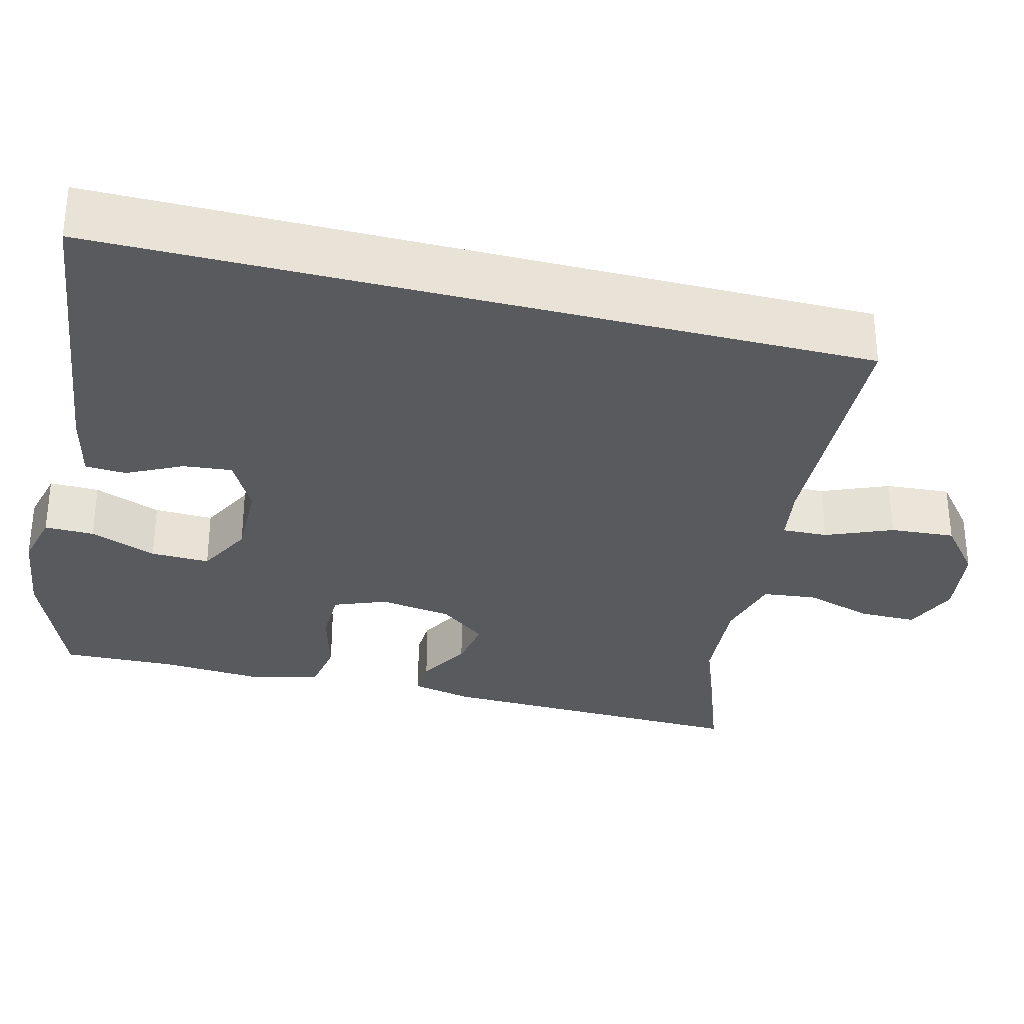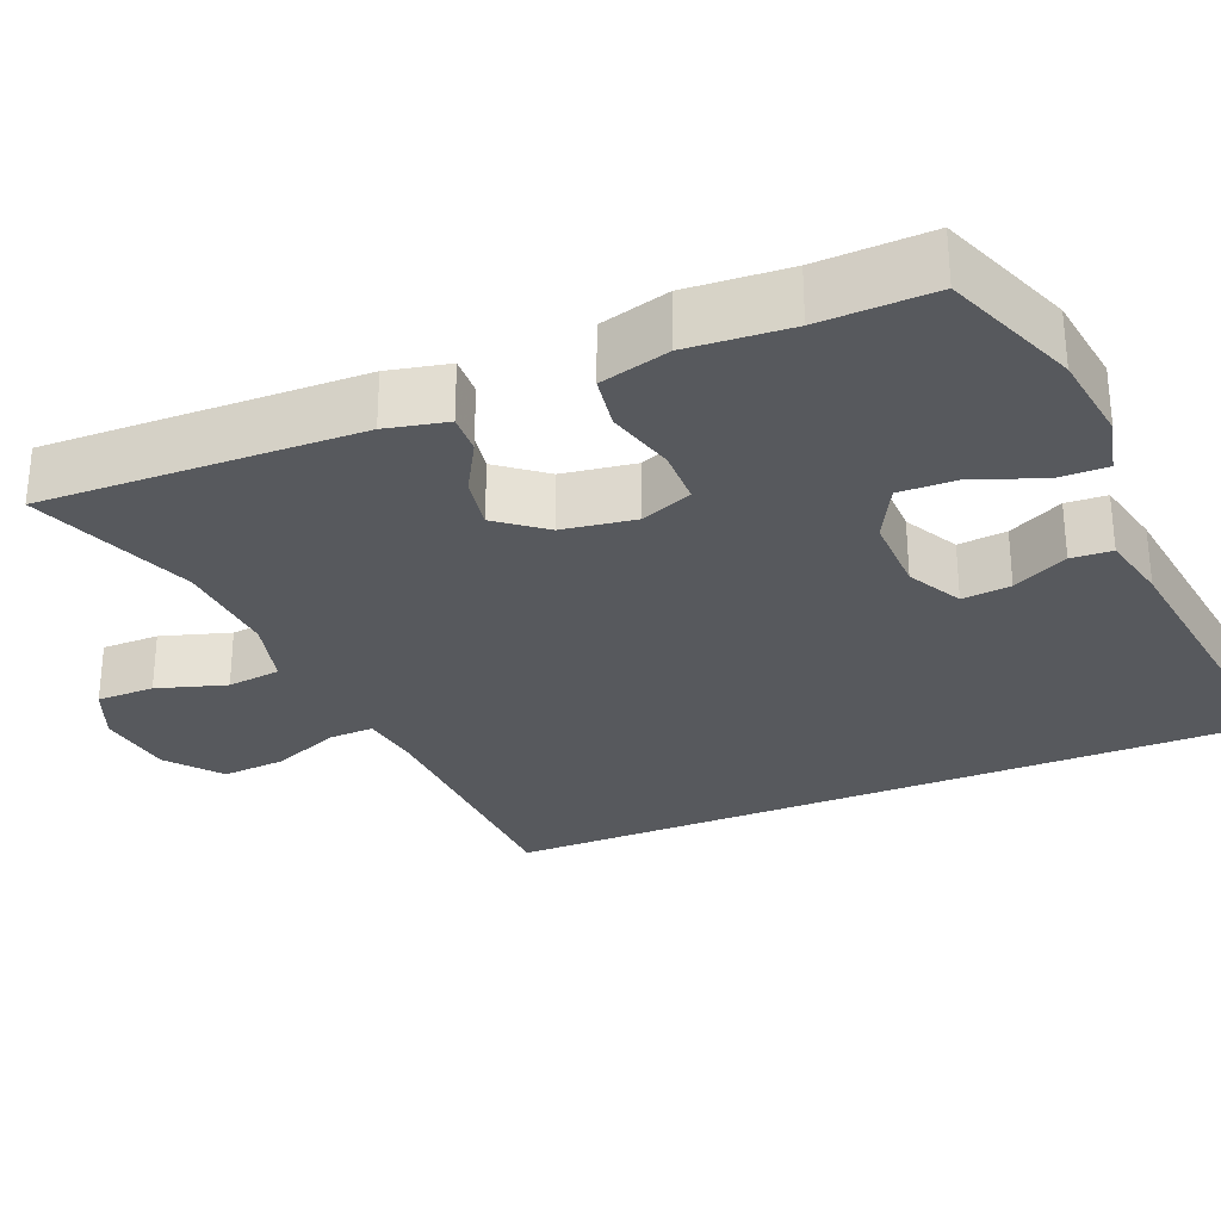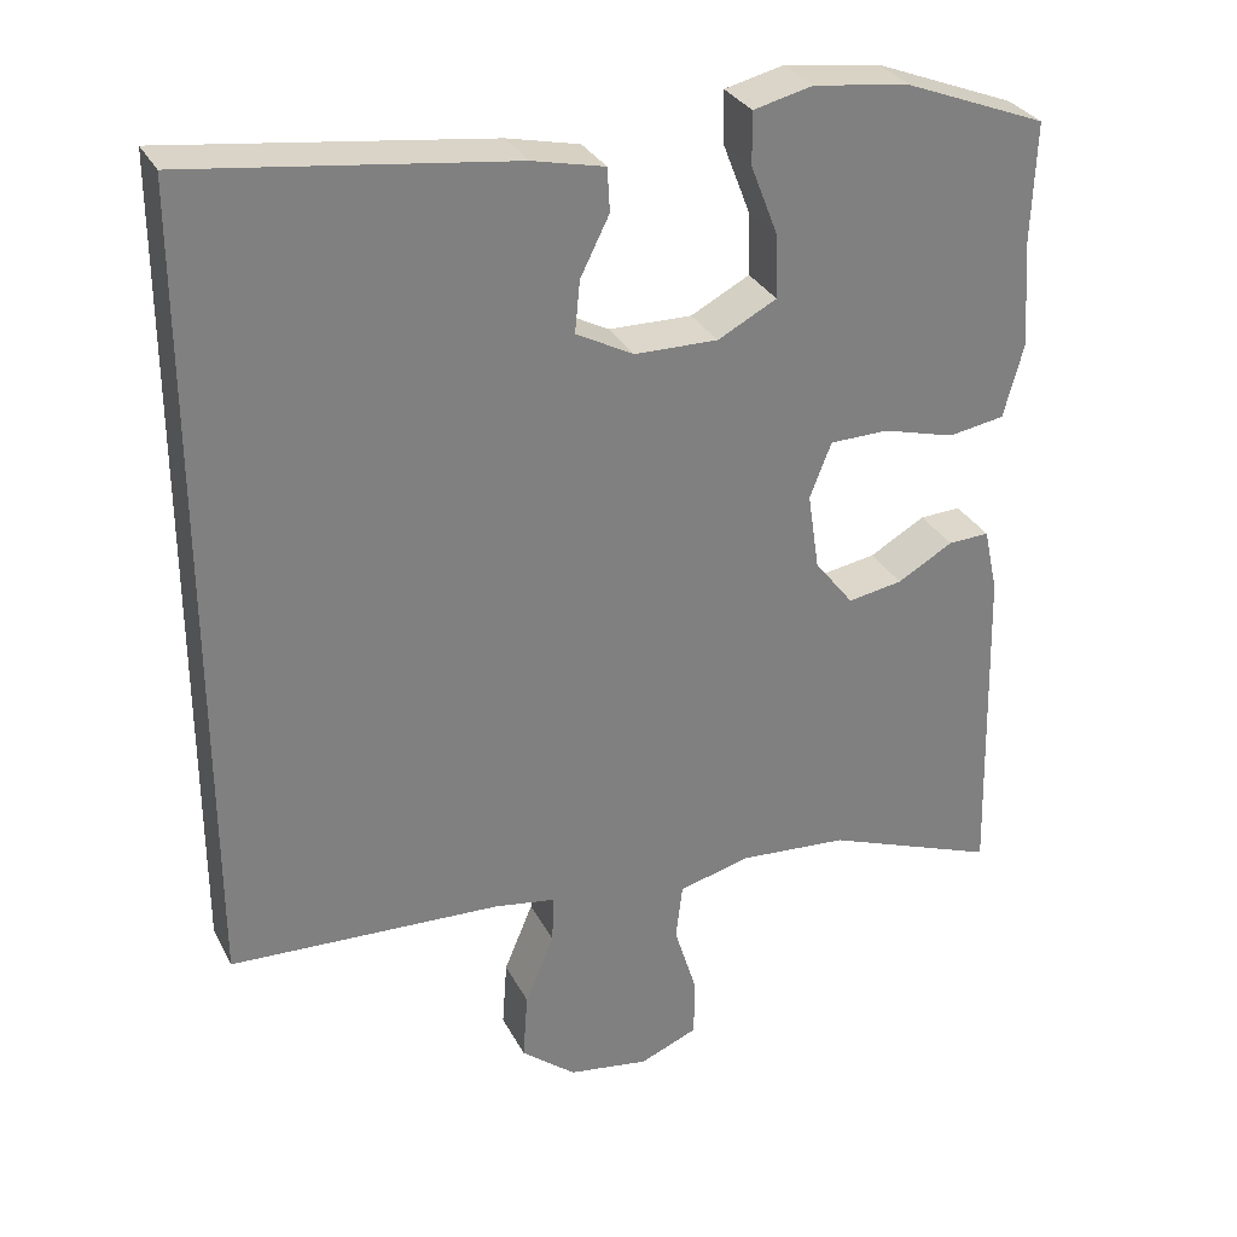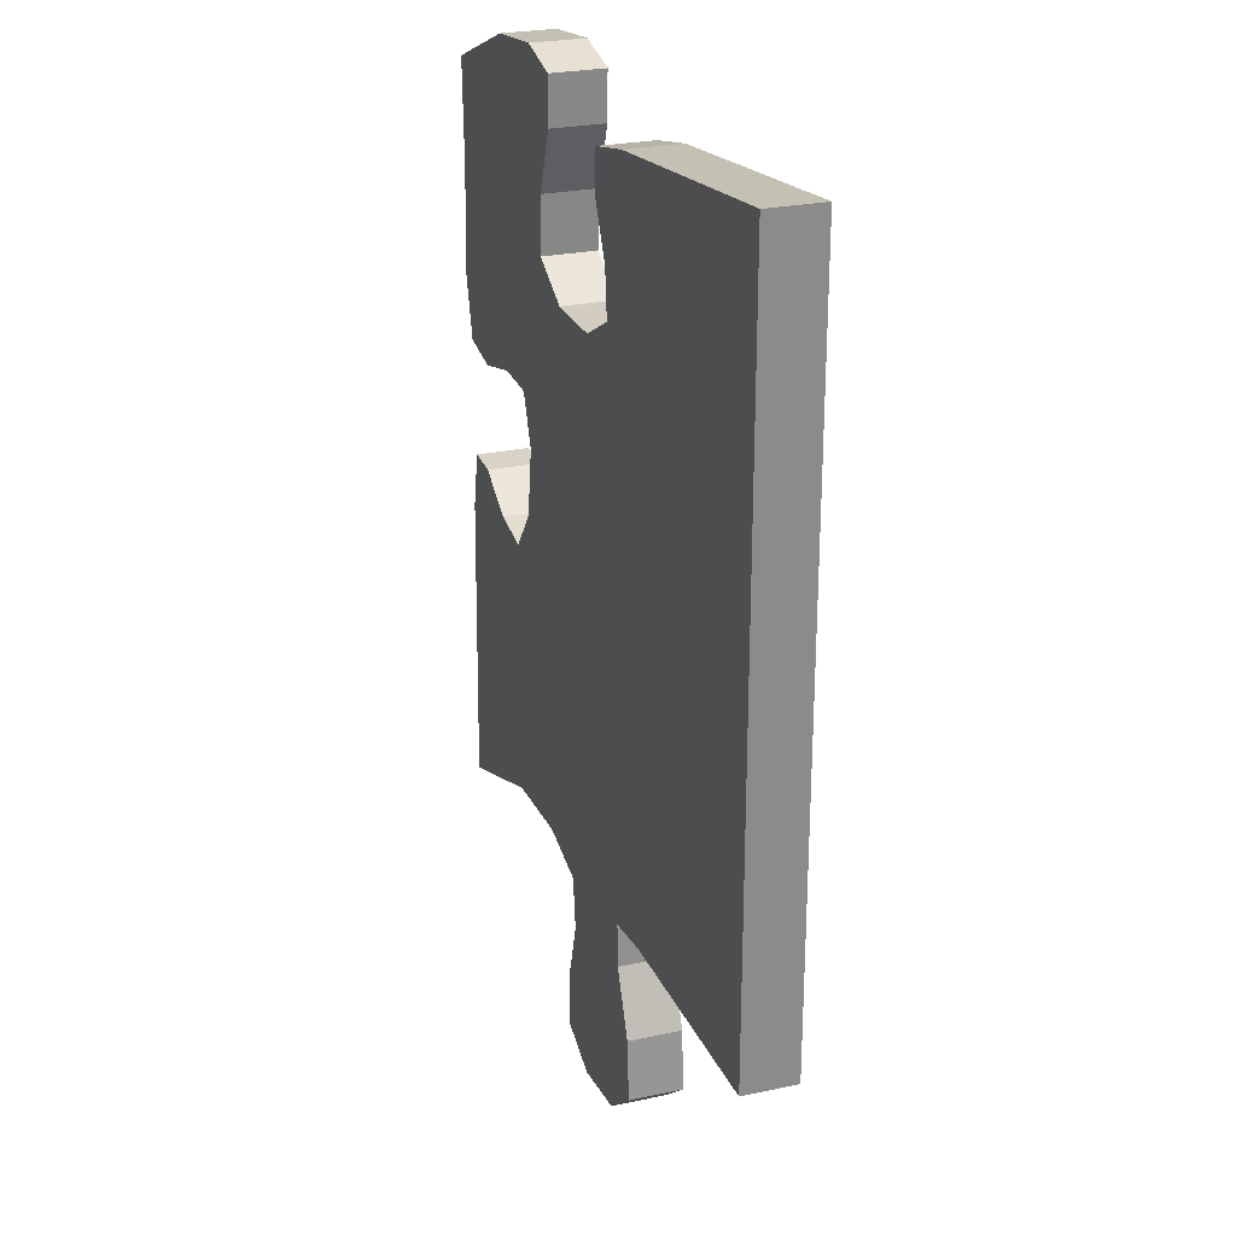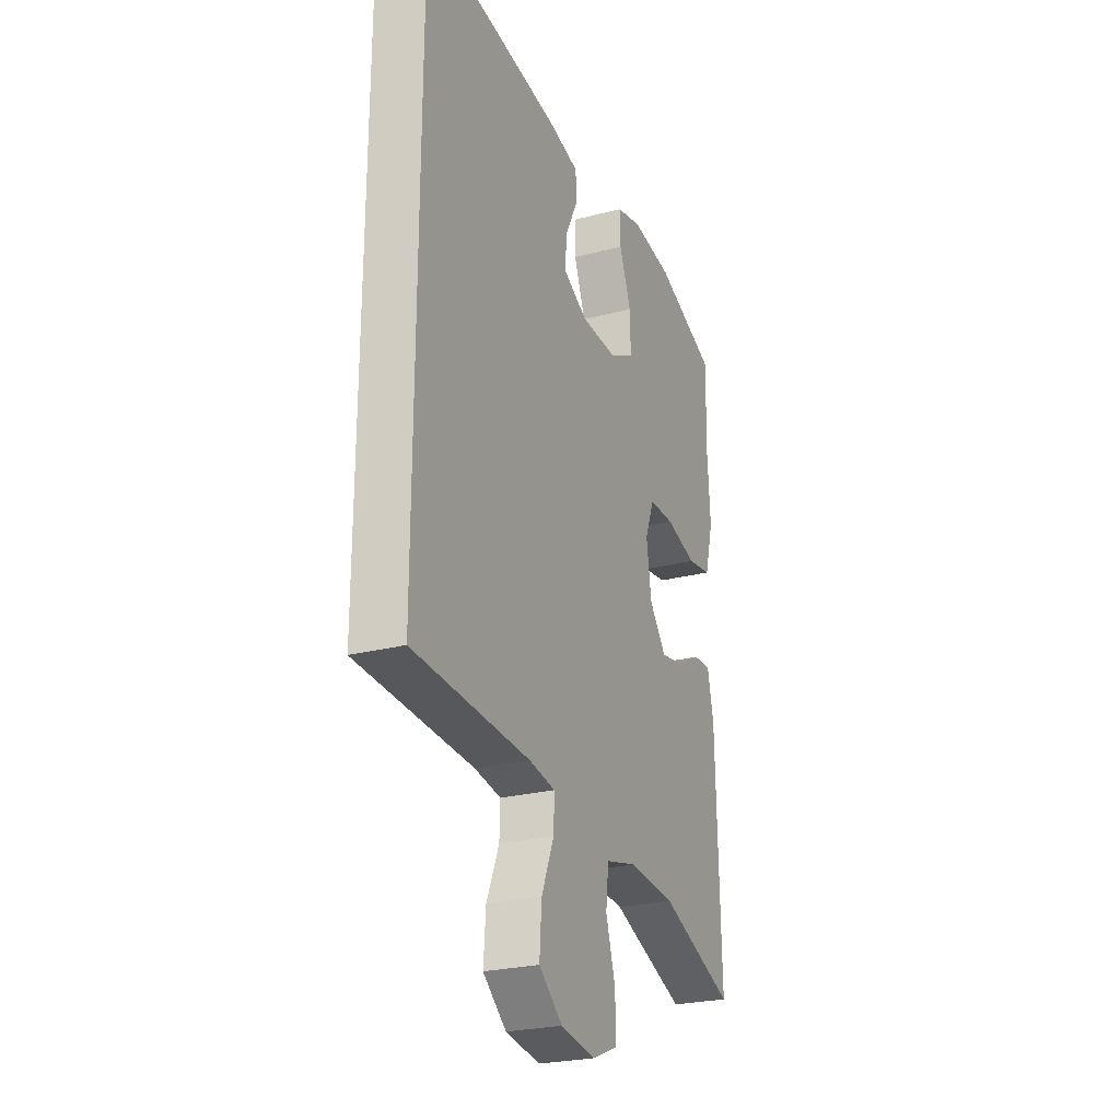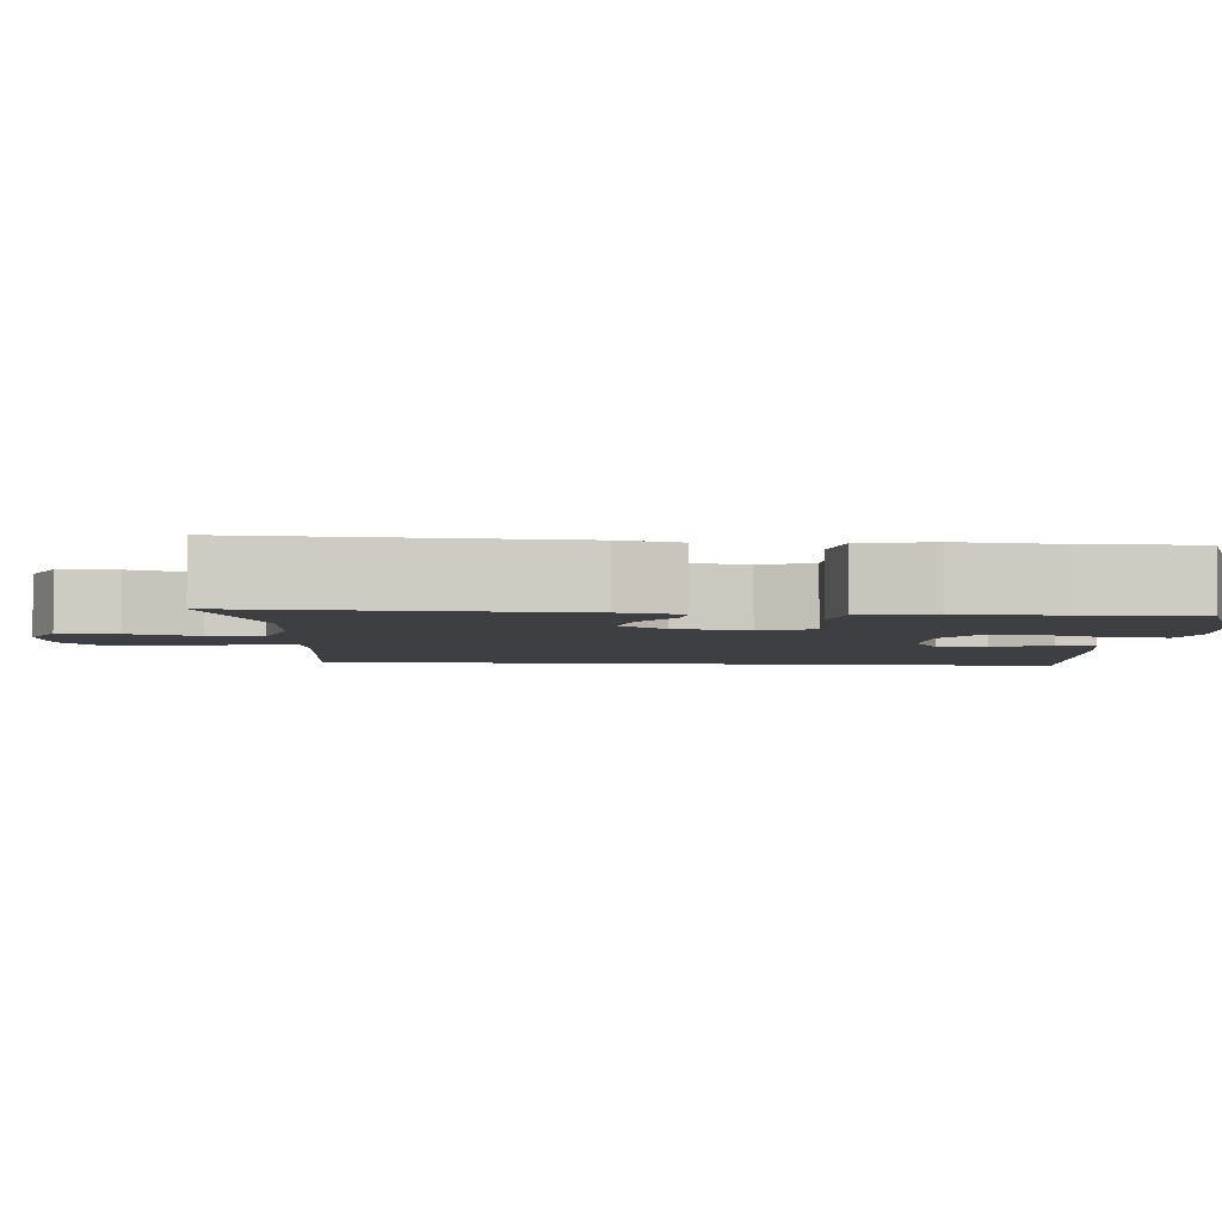
<metadata>
{"format":"obj","ext":"obj","renderer":"f3d","projection":"perspective","resolution":1024,"background":"white","views":[{"elev":-31.4,"azim":75.6,"up":"+Y"},{"elev":-29.4,"azim":-67.6,"up":"+Y"},{"elev":30.9,"azim":156.5,"up":"+Z"},{"elev":25.9,"azim":71.3,"up":"+Z"},{"elev":-25.4,"azim":112.7,"up":"+Z"},{"elev":-3.9,"azim":-96.0,"up":"+Y"}]}
</metadata>
<code>
v -0.5 0.07 0.5
v -0.329 0.07 0.567
v -0.213 0.07 0.583
v -0.141 0.07 0.566
v -0.142 0.07 0.503
v -0.175 0.07 0.418
v -0.177 0.07 0.343
v -0.106 0.07 0.306
v -0.005 0.07 0.308
v 0.064 0.07 0.345
v 0.058 0.07 0.407
v 0.023 0.07 0.477
v 0.026 0.07 0.529
v 0.113 0.07 0.549
v 0.5 0.07 0.6
v 0.5 0.07 -0.371
v 0.173 0.07 -0.386
v 0.099 0.07 -0.398
v 0.101 0.07 -0.456
v 0.136 0.07 -0.54
v 0.142 0.07 -0.622
v 0.076 0.07 -0.676
v -0.022 0.07 -0.691
v -0.092 0.07 -0.662
v -0.092 0.07 -0.589
v -0.065 0.07 -0.501
v -0.073 0.07 -0.433
v -0.16 0.07 -0.411
v -0.291 0.07 -0.421
v -0.5 0.07 -0.5
v -0.489 0.07 -0.097
v -0.472 0.07 -0.019
v -0.422 0.07 -0.021
v -0.355 0.07 -0.059
v -0.289 0.07 -0.07
v -0.242 0.07 -0.01
v -0.228 0.07 0.083
v -0.254 0.07 0.149
v -0.325 0.07 0.15
v -0.412 0.07 0.126
v -0.48 0.07 0.137
v -0.504 0.07 0.226
v -0.495 0.07 0.356
v -0.5 0 0.5
v -0.329 0 0.567
v -0.213 0 0.583
v -0.141 0 0.566
v -0.142 0 0.503
v -0.175 0 0.418
v -0.177 0 0.343
v -0.106 0 0.306
v -0.005 0 0.308
v 0.064 0 0.345
v 0.058 0 0.407
v 0.023 0 0.477
v 0.026 0 0.529
v 0.113 0 0.549
v 0.5 0 0.6
v 0.5 0 -0.371
v 0.173 0 -0.386
v 0.099 0 -0.398
v 0.101 0 -0.456
v 0.136 0 -0.54
v 0.142 0 -0.622
v 0.076 0 -0.676
v -0.022 0 -0.691
v -0.092 0 -0.662
v -0.092 0 -0.589
v -0.065 0 -0.501
v -0.073 0 -0.433
v -0.16 0 -0.411
v -0.291 0 -0.421
v -0.5 0 -0.5
v -0.489 0 -0.097
v -0.472 0 -0.019
v -0.422 0 -0.021
v -0.355 0 -0.059
v -0.289 0 -0.07
v -0.242 0 -0.01
v -0.228 0 0.083
v -0.254 0 0.149
v -0.325 0 0.15
v -0.412 0 0.126
v -0.48 0 0.137
v -0.504 0 0.226
v -0.495 0 0.356
f 40 41 42 43
f 39 40 43 1
f 38 39 1 2
f 37 38 2 3
f 31 32 33 34
f 29 30 31 34
f 28 29 34 35
f 27 28 35 36
f 23 24 25 26
f 23 26 27
f 22 23 27
f 19 20 21 22
f 18 19 22 27
f 14 15 16 17
f 14 17 18
f 11 12 13 14
f 10 11 14
f 10 14 18 27
f 3 4 5 6
f 37 3 6 7
f 36 37 7 8
f 9 10 27 36
f 8 9 36
f 86 85 84 83
f 44 86 83 82
f 45 44 82 81
f 46 45 81 80
f 77 76 75 74
f 77 74 73 72
f 78 77 72 71
f 79 78 71 70
f 69 68 67 66
f 70 69 66
f 70 66 65
f 65 64 63 62
f 70 65 62 61
f 60 59 58 57
f 61 60 57
f 57 56 55 54
f 57 54 53
f 70 61 57 53
f 49 48 47 46
f 50 49 46 80
f 51 50 80 79
f 79 70 53 52
f 79 52 51
f 1 44 45 2
f 2 45 46 3
f 3 46 47 4
f 4 47 48 5
f 5 48 49 6
f 6 49 50 7
f 7 50 51 8
f 8 51 52 9
f 9 52 53 10
f 10 53 54 11
f 11 54 55 12
f 12 55 56 13
f 13 56 57 14
f 14 57 58 15
f 15 58 59 16
f 16 59 60 17
f 17 60 61 18
f 18 61 62 19
f 19 62 63 20
f 20 63 64 21
f 21 64 65 22
f 22 65 66 23
f 23 66 67 24
f 24 67 68 25
f 25 68 69 26
f 26 69 70 27
f 27 70 71 28
f 28 71 72 29
f 29 72 73 30
f 30 73 74 31
f 31 74 75 32
f 32 75 76 33
f 33 76 77 34
f 34 77 78 35
f 35 78 79 36
f 36 79 80 37
f 37 80 81 38
f 38 81 82 39
f 39 82 83 40
f 40 83 84 41
f 41 84 85 42
f 42 85 86 43
f 43 86 44 1

</code>
